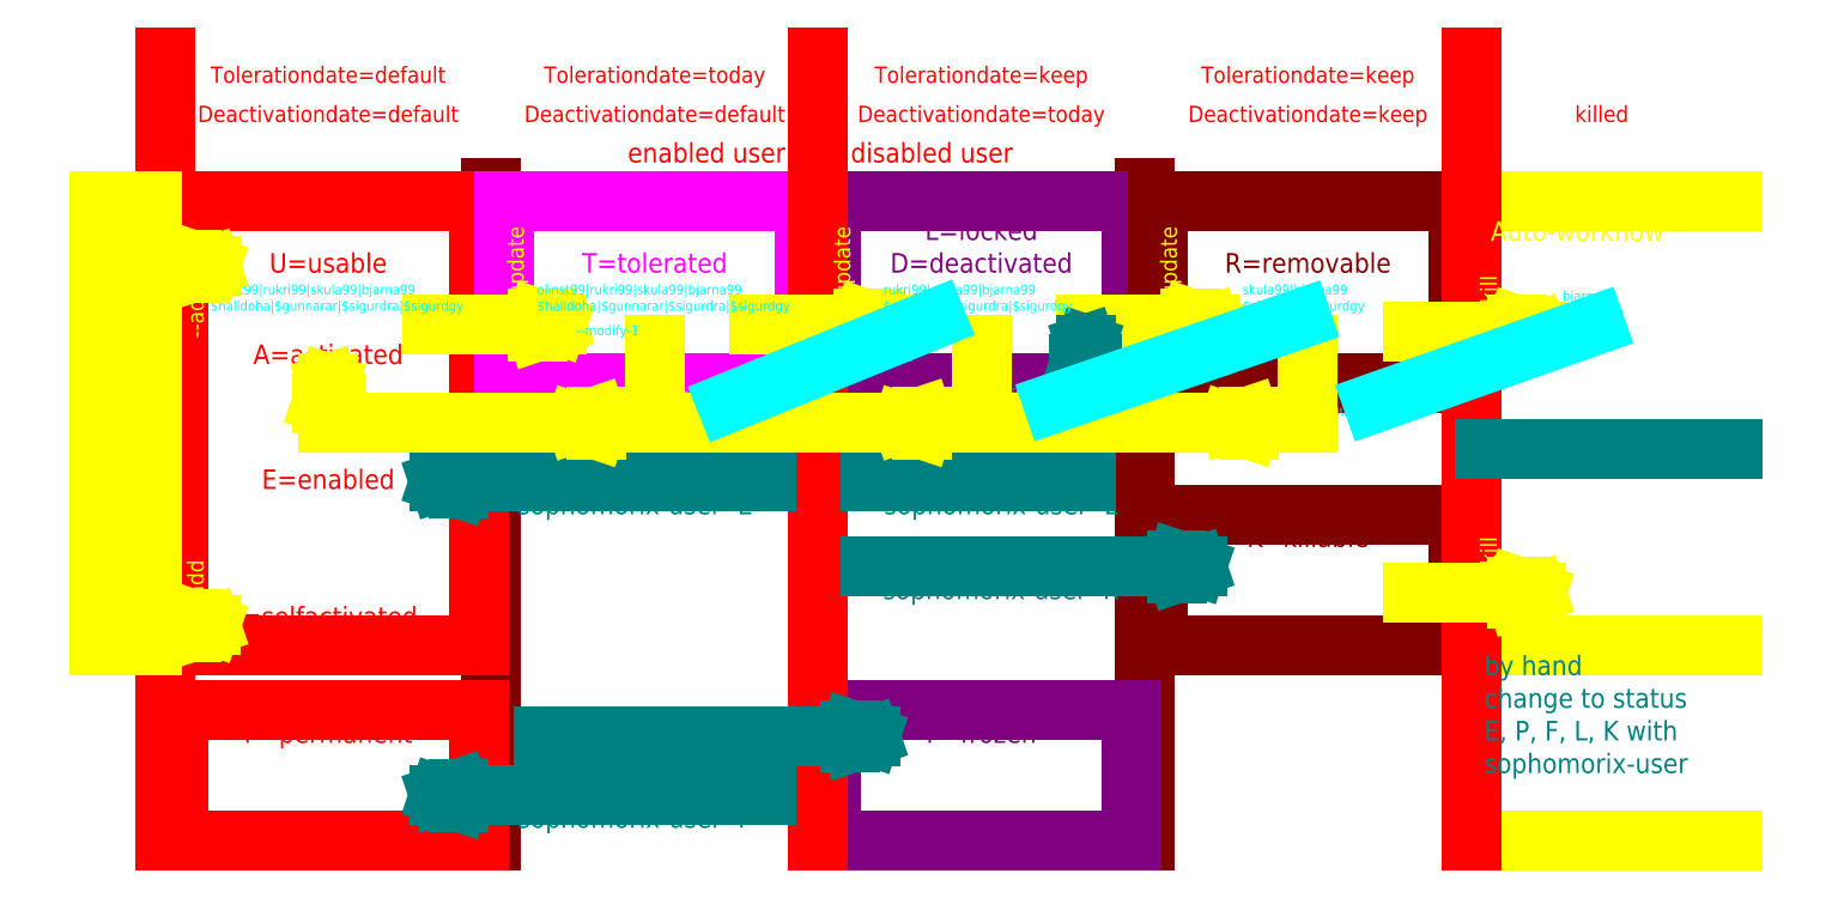
<metadata>
{"format":"dxf","ext":"dxf","renderer":"ezdxf+matplotlib","layout":"modelspace","background":"white","min_lineweight":24,"dpi":150}
</metadata>
<code>
0
SECTION
2
ENTITIES
0
LINE
8
help
10
50
20
200
11
50
21
100
0
LINE
8
help
10
150
20
200
11
150
21
100
0
MTEXT
8
enabled-disabled-killed
10
95
20
205
30
0
40
3
41
25.58
71
6
72
1
1
enabled user
7
standard
210
0
220
0
230
1
50
0
73
2
44
1
0
MTEXT
8
enabled-disabled-killed
10
105
20
205
30
0
40
3
41
26.58
71
4
72
1
1
disabled user
7
standard
210
0
220
0
230
1
50
0
73
2
44
1
0
LINE
8
UEAS
10
2
20
198
11
48
21
198
0
LINE
8
UEAS
10
48
20
198
11
48
21
130
0
LINE
8
UEAS
10
48
20
130
11
2
21
130
0
LINE
8
UEAS
10
2
20
130
11
2
21
198
0
LINE
8
T
10
52
20
198
11
98
21
198
0
LINE
8
T
10
98
20
198
11
98
21
170
0
LINE
8
T
10
98
20
170
11
52
21
170
0
LINE
8
T
10
52
20
170
11
52
21
198
0
LINE
8
D
10
102
20
198
11
148
21
198
0
LINE
8
D
10
148
20
198
11
148
21
170
0
LINE
8
D
10
148
20
170
11
102
21
170
0
LINE
8
D
10
102
20
170
11
102
21
198
0
LINE
8
RK
10
152
20
198
11
198
21
198
0
LINE
8
RK
10
198
20
198
11
198
21
170
0
LINE
8
RK
10
198
20
170
11
152
21
170
0
LINE
8
RK
10
152
20
170
11
152
21
198
0
LINE
8
P
10
2
20
120
11
48
21
120
0
LINE
8
P
10
48
20
120
11
48
21
100
0
LINE
8
P
10
48
20
100
11
2
21
100
0
LINE
8
P
10
2
20
100
11
2
21
120
0
MTEXT
8
P
10
25
20
118
30
0
40
3
41
25
71
2
72
1
1
P=permanent
7
standard
210
0
220
0
230
1
50
0
73
2
44
1
0
MTEXT
8
F
10
125
20
118
30
0
40
3
41
17
71
2
72
1
1
F=frozen
7
standard
210
0
220
0
230
1
50
0
73
2
44
1
0
LINE
8
F
10
102
20
120
11
148
21
120
0
LINE
8
F
10
148
20
120
11
148
21
100
0
LINE
8
F
10
148
20
100
11
102
21
100
0
LINE
8
F
10
102
20
100
11
102
21
120
0
MTEXT
8
K
10
175
20
148
30
0
40
3
41
18.33
71
2
72
1
1
K=killable
7
standard
210
0
220
0
230
1
50
0
73
2
44
1
0
LINE
8
K
10
152
20
150
11
198
21
150
0
LINE
8
K
10
198
20
150
11
198
21
130
0
LINE
8
K
10
198
20
130
11
152
21
130
0
LINE
8
K
10
152
20
130
11
152
21
150
0
LINE
8
auto-workflow
10
202
20
198
11
240
21
198
0
LINE
8
auto-workflow
10
202
20
130
11
240
21
130
0
LINE
8
auto-workflow
10
202
20
100
11
240
21
100
0
MTEXT
8
UEAS
10
24
20
132
30
0
40
3
41
30.67
71
8
72
1
1
S=selfactivated
7
standard
210
0
220
0
230
1
50
0
73
2
44
1
0
MTEXT
8
enabled-disabled-killed
10
25
20
211
30
0
40
2.5
41
41.39
71
5
72
1
1
Deactivationdate=default
7
standard
210
0
220
0
230
1
50
0
73
2
44
1
0
MTEXT
8
enabled-disabled-killed
10
25
20
217
30
0
40
2.5
41
38.06
71
5
72
1
1
Tolerationdate=default
7
standard
210
0
220
0
230
1
50
0
73
2
44
1
0
MTEXT
8
enabled-disabled-killed
10
75
20
217
30
0
40
2.5
41
35.28
71
5
72
1
1
Tolerationdate=today
7
standard
210
0
220
0
230
1
50
0
73
2
44
1
0
MTEXT
8
enabled-disabled-killed
10
75
20
211
30
0
40
2.5
41
41.39
71
5
72
1
1
Deactivationdate=default
7
standard
210
0
220
0
230
1
50
0
73
2
44
1
0
MTEXT
8
enabled-disabled-killed
10
125
20
217
30
0
40
2.5
41
33.61
71
5
72
1
1
Tolerationdate=keep
7
standard
210
0
220
0
230
1
50
0
73
2
44
1
0
MTEXT
8
enabled-disabled-killed
10
125
20
211
30
0
40
2.5
41
38.61
71
5
72
1
1
Deactivationdate=today
7
standard
210
0
220
0
230
1
50
0
73
2
44
1
0
MTEXT
8
enabled-disabled-killed
10
175
20
217
30
0
40
2.5
41
33.61
71
5
72
1
1
Tolerationdate=keep
7
standard
210
0
220
0
230
1
50
0
73
2
44
1
0
MTEXT
8
enabled-disabled-killed
10
175
20
211
30
0
40
2.5
41
36.94
71
5
72
1
1
Deactivationdate=keep
7
standard
210
0
220
0
230
1
50
0
73
2
44
1
0
LINE
8
enabled-disabled-killed
10
200
20
220
11
200
21
100
0
LINE
8
enabled-disabled-killed
10
100
20
220
11
100
21
100
0
MTEXT
8
enabled-disabled-killed
10
220
20
211
30
0
40
2.5
41
8.056
71
5
72
1
1
killed
7
standard
210
0
220
0
230
1
50
0
73
2
44
1
0
MTEXT
8
auto-workflow
10
203
20
193
30
0
40
3
41
29.33
71
4
72
1
1
Auto-workflow
7
standard
210
0
220
0
230
1
50
0
73
2
44
1
0
LINE
8
enabled-disabled-killed
10
3.674e-15
20
220
11
0
21
100
0
LINE
8
auto-workflow
10
-2
20
198
11
-2
21
165
0
LINE
8
auto-workflow
10
-2
20
165
11
-10
21
165
0
LINE
8
auto-workflow
10
-10
20
165
11
-10
21
198
0
LINE
8
auto-workflow
10
-10
20
198
11
-2
21
198
0
LINE
8
auto-workflow
10
-2
20
163
11
-2
21
130
0
LINE
8
auto-workflow
10
-2
20
130
11
-10
21
130
0
LINE
8
auto-workflow
10
-10
20
130
11
-10
21
163
0
LINE
8
auto-workflow
10
-10
20
163
11
-2
21
163
0
MTEXT
8
auto-workflow
10
-6
20
146
30
0
40
2.5
41
18.33
71
5
72
1
1
--injectline
7
iso
210
0
220
0
230
1
50
90
73
2
44
1
0
MTEXT
8
auto-workflow
10
-6
20
182
30
0
40
2.5
41
6.944
71
5
72
1
1
Files
7
iso
210
0
220
0
230
1
50
90
73
2
44
1
0
LINE
8
auto-workflow
10
-4
20
133
11
7
21
133
0
LINE
8
auto-workflow
10
7
20
133
11
4
21
134
0
LINE
8
auto-workflow
10
4
20
134
11
4
21
132
0
LINE
8
auto-workflow
10
4
20
132
11
7
21
133
0
MTEXT
8
auto-workflow
10
5
20
135
30
0
40
2.5
41
8.889
71
4
72
1
1
--add
7
iso
210
0
220
0
230
1
50
90
73
2
44
1
0
MTEXT
8
auto-workflow
10
54
20
181
30
0
40
2.5
41
14.44
71
4
72
1
1
--update
7
iso
210
0
220
0
230
1
50
90
73
2
44
1
0
MTEXT
8
auto-workflow
10
104
20
181
30
0
40
2.5
41
14.44
71
4
72
1
1
--update
7
iso
210
0
220
0
230
1
50
90
73
2
44
1
0
MTEXT
8
auto-workflow
10
154
20
181
30
0
40
2.5
41
14.44
71
4
72
1
1
--update
7
iso
210
0
220
0
230
1
50
90
73
2
44
1
0
MTEXT
8
auto-workflow
10
203
20
180
30
0
40
2.5
41
8.056
71
4
72
1
1
--kill
7
iso
210
0
220
0
230
1
50
90
73
2
44
1
0
LINE
8
auto-workflow
10
60
20
179
11
57
21
180
0
LINE
8
auto-workflow
10
57
20
180
11
57
21
178
0
LINE
8
auto-workflow
10
57
20
178
11
60
21
179
0
LINE
8
auto-workflow
10
110
20
179
11
107
21
180
0
LINE
8
auto-workflow
10
107
20
180
11
107
21
178
0
LINE
8
auto-workflow
10
107
20
178
11
110
21
179
0
LINE
8
auto-workflow
10
160
20
179
11
157
21
180
0
LINE
8
auto-workflow
10
157
20
180
11
157
21
178
0
LINE
8
auto-workflow
10
157
20
178
11
160
21
179
0
LINE
8
auto-workflow
10
41
20
179
11
60
21
179
0
LINE
8
auto-workflow
10
91
20
179
11
110
21
179
0
LINE
8
auto-workflow
10
141
20
179
11
160
21
179
0
LINE
8
auto-workflow
10
210
20
178
11
207
21
179
0
LINE
8
auto-workflow
10
207
20
179
11
207
21
177
0
LINE
8
auto-workflow
10
207
20
177
11
210
21
178
0
LINE
8
auto-workflow
10
191
20
178
11
210
21
178
0
LINE
8
auto-workflow
10
210
20
138
11
207
21
139
0
LINE
8
auto-workflow
10
207
20
139
11
207
21
137
0
LINE
8
auto-workflow
10
207
20
137
11
210
21
138
0
LINE
8
auto-workflow
10
191
20
138
11
210
21
138
0
MTEXT
8
auto-workflow
10
203
20
140
30
0
40
2.5
41
8.056
71
4
72
1
1
--kill
7
iso
210
0
220
0
230
1
50
90
73
2
44
1
0
LINE
8
by-hand
10
158
20
142
11
155
21
143
0
LINE
8
by-hand
10
155
20
143
11
155
21
141
0
LINE
8
by-hand
10
155
20
141
11
158
21
142
0
LINE
8
by-hand
10
42
20
155
11
45
21
156
0
LINE
8
by-hand
10
45
20
156
11
45
21
154
0
LINE
8
by-hand
10
45
20
154
11
42
21
155
0
MTEXT
8
by-hand
10
128
20
140
30
0
40
3
41
39.92
71
2
72
1
1
sophomorix-user -K
7
standard
210
0
220
0
230
1
50
0
73
2
44
1
0
LINE
8
by-hand
10
108
20
142
11
158
21
142
0
LINE
8
by-hand
10
92
20
155
11
42
21
155
0
LINE
8
by-hand
10
42
20
107
11
45
21
108
0
LINE
8
by-hand
10
45
20
108
11
45
21
106
0
LINE
8
by-hand
10
45
20
106
11
42
21
107
0
LINE
8
by-hand
10
92
20
107
11
42
21
107
0
LINE
8
by-hand
10
108
20
116
11
105
21
117
0
LINE
8
by-hand
10
105
20
117
11
105
21
115
0
LINE
8
by-hand
10
105
20
115
11
108
21
116
0
LINE
8
by-hand
10
58
20
116
11
108
21
116
0
MTEXT
8
by-hand
10
78
20
114
30
0
40
3
41
39.58
71
2
72
1
1
sophomorix-user -F
7
standard
210
0
220
0
230
1
50
0
73
2
44
1
0
MTEXT
8
by-hand
10
72
20
105
30
0
40
3
41
39.92
71
2
72
1
1
sophomorix-user -P
7
standard
210
0
220
0
230
1
50
0
73
2
44
1
0
LINE
8
by-hand
10
202
20
160
11
240
21
160
0
LINE
8
by-hand
10
140
20
173
11
142
21
173
0
LINE
8
by-hand
10
142
20
173
11
141
21
176
0
LINE
8
by-hand
10
141
20
176
11
140
21
173
0
LINE
8
by-hand
10
141
20
176
11
141
21
155
0
LINE
8
by-hand
10
108
20
155
11
141
21
155
0
MTEXT
8
D
10
125
20
195
30
0
40
3
41
16.33
71
2
72
1
1
L=locked
7
standard
210
0
220
0
230
1
50
0
73
2
44
1
0
MTEXT
8
UEAS
10
25
20
176
30
0
40
3
41
23
71
2
72
1
1
A=activated
7
standard
210
0
220
0
230
1
50
0
73
2
44
1
0
MTEXT
8
UEAS
10
25
20
155
30
0
40
3
41
19
71
5
72
1
1
E=enabled
7
standard
210
0
220
0
230
1
50
0
73
2
44
1
0
MTEXT
8
by-hand
10
72
20
153
30
0
40
3
41
39.58
71
2
72
1
1
sophomorix-user -E
7
standard
210
0
220
0
230
1
50
0
73
2
44
1
0
MTEXT
8
by-hand
10
128
20
153
30
0
40
3
41
39.58
71
2
72
1
1
sophomorix-user -L
7
standard
210
0
220
0
230
1
50
0
73
2
44
1
0
MTEXT
8
by-hand
10
202
20
119
30
0
40
3
41
35.58
71
4
72
1
1
by hand\Pchange to status\PE, P, F, L, K with\Psophomorix-user
7
standard
210
0
220
0
230
1
50
0
73
2
44
1
0
MTEXT
8
sophomorix-test-workflow
10
76
20
167
30
0
40
1.5
41
9
71
4
72
1
1
olinst99\P$halldoha
7
iso
210
0
220
0
230
1
50
0
73
2
44
1
0
MTEXT
8
sophomorix-test-workflow
10
126
20
167
30
0
40
1.5
41
9.667
71
4
72
1
1
rukri99\P$gunnarar
7
iso
210
0
220
0
230
1
50
0
73
2
44
1
0
MTEXT
8
sophomorix-test-workflow
10
176
20
167
30
0
40
1.5
41
9
71
4
72
1
1
skula99\P$sigurdra
7
iso
210
0
220
0
230
1
50
0
73
2
44
1
0
MTEXT
8
sophomorix-test-workflow
10
214
20
182
30
0
40
1.5
41
9.167
71
4
72
1
1
bjarna99\P$sigurdgy
7
iso
210
0
220
0
230
1
50
0
73
2
44
1
0
MTEXT
8
T
10
75
20
190
30
0
40
3
41
23
71
2
72
1
1
T=tolerated
7
standard
210
0
220
0
230
1
50
0
73
2
44
1
0
MTEXT
8
D
10
125
20
190
30
0
40
3
41
27.33
71
2
72
1
1
D=deactivated
7
standard
210
0
220
0
230
1
50
0
73
2
44
1
0
MTEXT
8
UEAS
10
25
20
190
30
0
40
3
41
17
71
2
72
1
1
U=usable
7
standard
210
0
220
0
230
1
50
0
73
2
44
1
0
MTEXT
8
RK
10
175
20
190
30
0
40
3
41
24.33
71
2
72
1
1
R=removable
7
standard
210
0
220
0
230
1
50
0
73
2
44
1
0
MTEXT
8
sophomorix-test-workflow
10
57
20
183
30
0
40
1.5
41
39.83
71
4
72
1
1
olinst99|rukri99|skula99|bjarna99\P$halldoha|$gunnarar|$sigurdra|$sigurdgy
7
iso
210
0
220
0
230
1
50
0
73
2
44
1
0
MTEXT
8
sophomorix-test-workflow
10
7
20
183
30
0
40
1.5
41
39.83
71
4
72
1
1
olinst99|rukri99|skula99|bjarna99\P$halldoha|$gunnarar|$sigurdra|$sigurdgy
7
iso
210
0
220
0
230
1
50
0
73
2
44
1
0
LINE
8
auto-workflow
10
175
20
164
11
25
21
164
0
LINE
8
auto-workflow
10
25
20
164
11
25
21
170
0
LINE
8
auto-workflow
10
25
20
170
11
24
21
167
0
LINE
8
auto-workflow
10
24
20
167
11
26
21
167
0
LINE
8
auto-workflow
10
26
20
167
11
25
21
170
0
LINE
8
auto-workflow
10
63
20
164
11
66
21
165
0
LINE
8
auto-workflow
10
66
20
165
11
66
21
163
0
LINE
8
auto-workflow
10
66
20
163
11
63
21
164
0
LINE
8
auto-workflow
10
116
20
163
11
116
21
165
0
LINE
8
auto-workflow
10
116
20
165
11
113
21
164
0
LINE
8
auto-workflow
10
113
20
164
11
116
21
163
0
LINE
8
auto-workflow
10
166
20
165
11
166
21
163
0
LINE
8
auto-workflow
10
166
20
163
11
163
21
164
0
LINE
8
auto-workflow
10
163
20
164
11
166
21
165
0
MTEXT
8
auto-workflow
10
163
20
161
30
0
40
2.5
41
14.44
71
4
72
1
1
--update
7
iso
210
0
220
0
230
1
50
0
73
2
44
1
0
MTEXT
8
auto-workflow
10
113
20
161
30
0
40
2.5
41
14.44
71
4
72
1
1
--update
7
iso
210
0
220
0
230
1
50
0
73
2
44
1
0
MTEXT
8
auto-workflow
10
63
20
161
30
0
40
2.5
41
14.44
71
4
72
1
1
--update
7
iso
210
0
220
0
230
1
50
0
73
2
44
1
0
LINE
8
auto-workflow
10
75
20
176
11
75
21
164
0
LINE
8
auto-workflow
10
125
20
176
11
125
21
164
0
LINE
8
auto-workflow
10
175
20
176
11
175
21
164
0
LINE
8
sophomorix-test-workflow
10
86
20
167
11
118
21
180
0
MTEXT
8
sophomorix-test-workflow
10
105
20
174
30
0
40
1.5
41
10.67
71
4
72
1
1
--modify-2
7
iso
210
0
220
0
230
1
50
0
73
2
44
1
0
MTEXT
8
sophomorix-test-workflow
10
110
20
183
30
0
40
1.5
41
29.83
71
4
72
1
1
rukri99|skula99|bjarna99\P$gunnarar|$sigurdra|$sigurdgy
7
iso
210
0
220
0
230
1
50
0
73
2
44
1
0
MTEXT
8
sophomorix-test-workflow
10
63
20
178
30
0
40
1.5
41
10.33
71
4
72
1
1
--modify-1
7
iso
210
0
220
0
230
1
50
0
73
2
44
1
0
MTEXT
8
sophomorix-test-workflow
10
165
20
183
30
0
40
1.5
41
19.17
71
4
72
1
1
skula99|bjarna99\P$sigurdra|$sigurdgy
7
iso
210
0
220
0
230
1
50
0
73
2
44
1
0
LINE
8
sophomorix-test-workflow
10
136
20
167
11
174
21
180
0
MTEXT
8
sophomorix-test-workflow
10
158
20
174
30
0
40
1.5
41
10.67
71
4
72
1
1
--modify-3
7
iso
210
0
220
0
230
1
50
0
73
2
44
1
0
LINE
8
sophomorix-test-workflow
10
185
20
167
11
219
21
179
0
MTEXT
8
sophomorix-test-workflow
10
207
20
174
30
0
40
1.5
41
10.83
71
4
72
1
1
--modify-4
7
iso
210
0
220
0
230
1
50
0
73
2
44
1
0
LINE
8
auto-workflow
10
-4
20
188
11
7
21
188
0
LINE
8
auto-workflow
10
7
20
188
11
4
21
189
0
LINE
8
auto-workflow
10
4
20
189
11
4
21
187
0
LINE
8
auto-workflow
10
4
20
187
11
7
21
188
0
MTEXT
8
auto-workflow
10
5
20
185
30
0
40
2.5
41
8.889
71
6
72
1
1
--add
7
iso
210
0
220
0
230
1
50
90
73
2
44
1
0
ENDSEC
0
EOF

</code>
